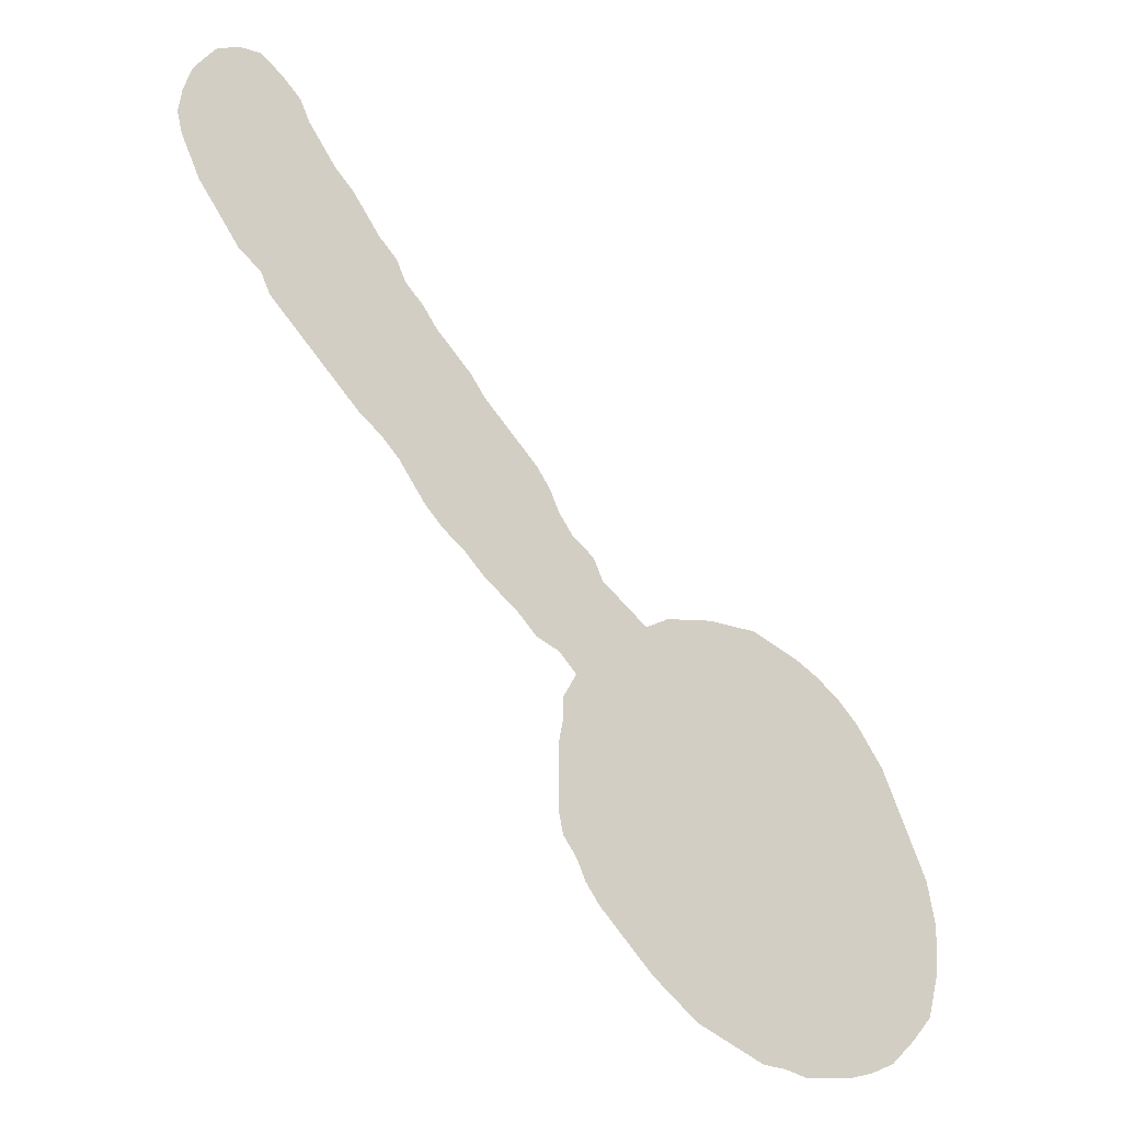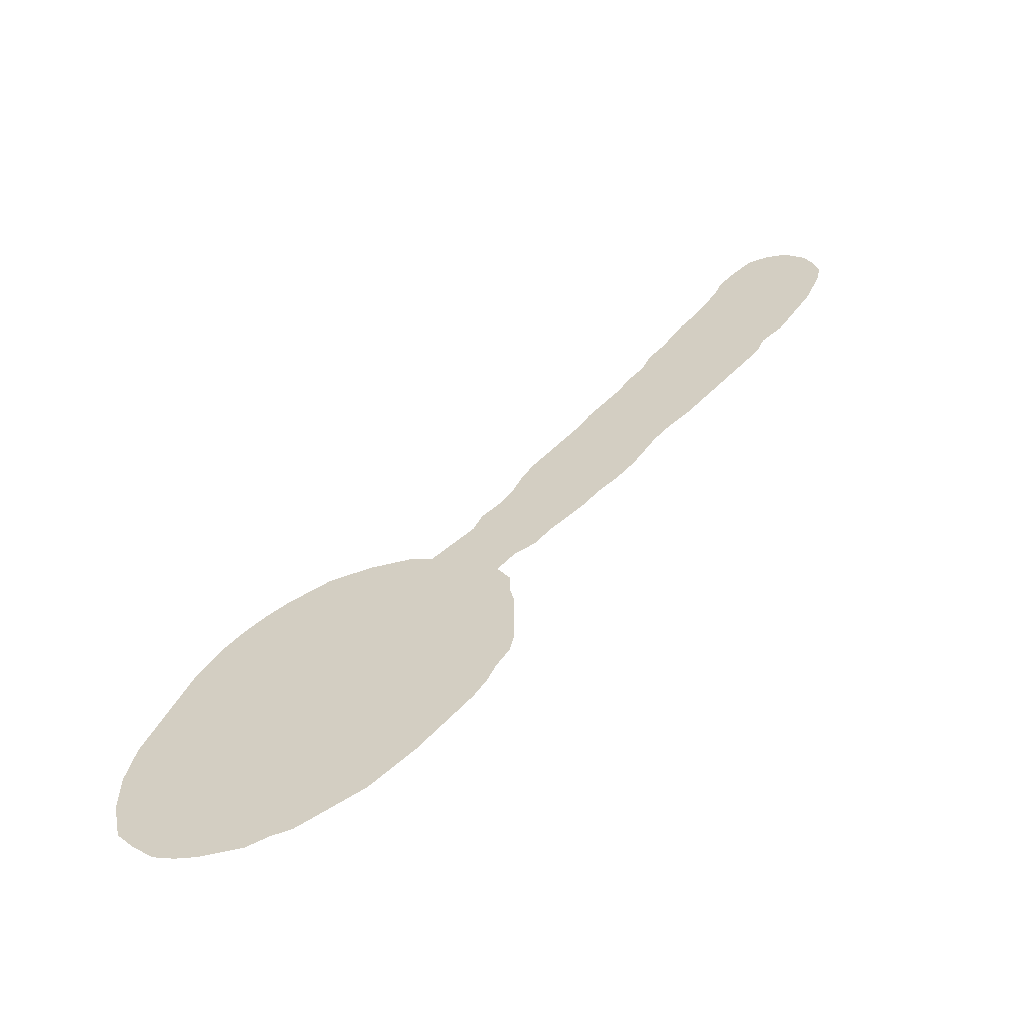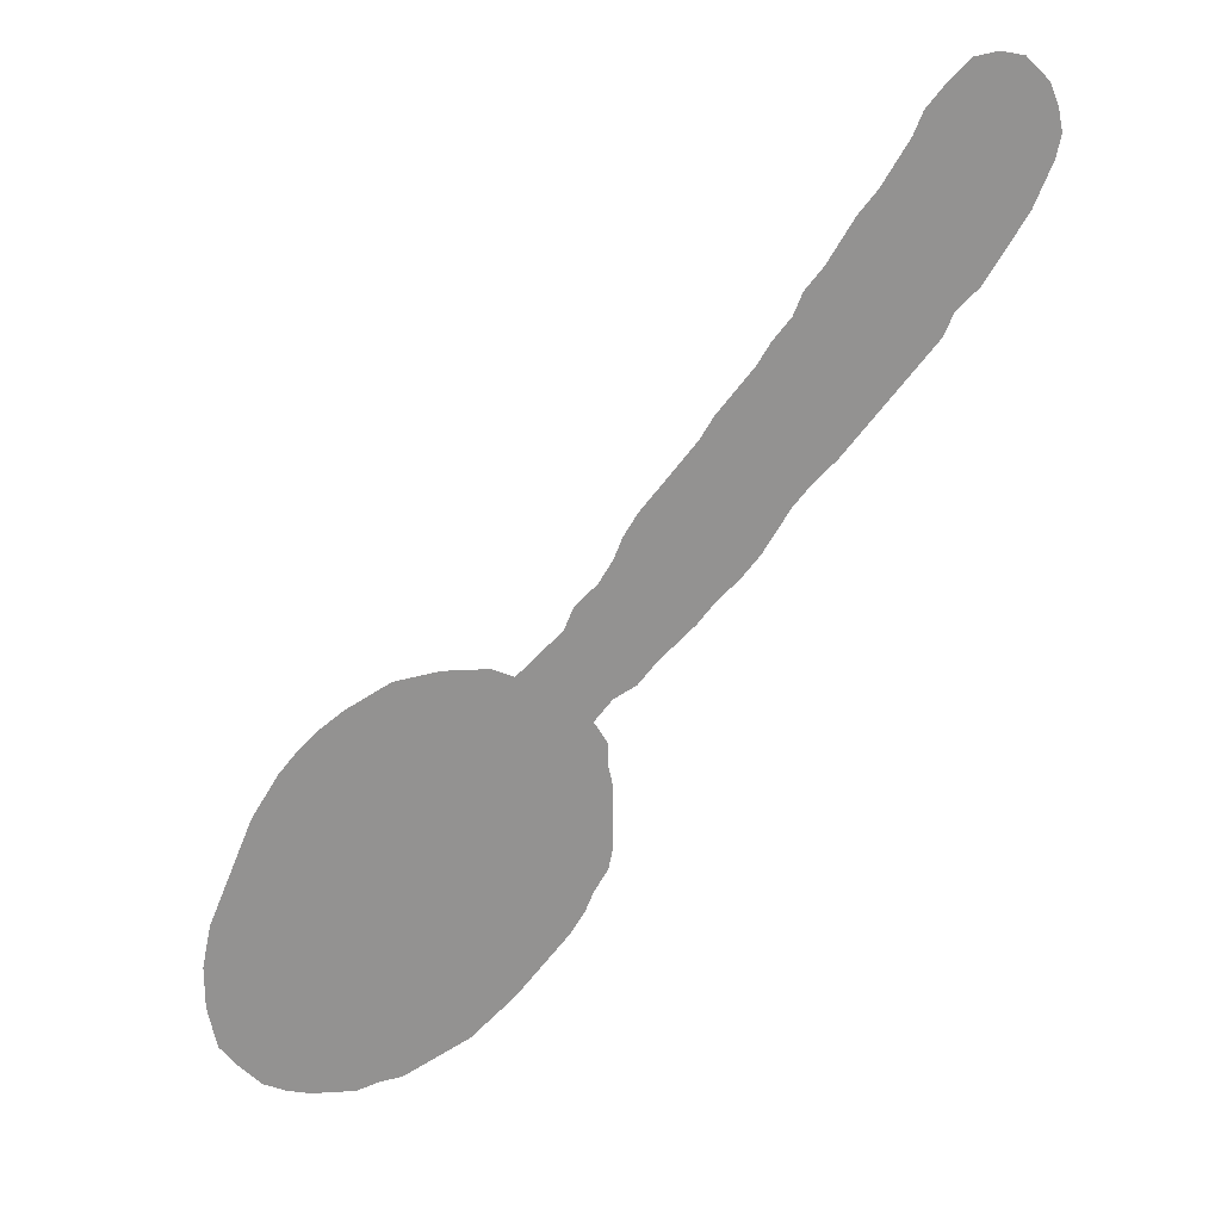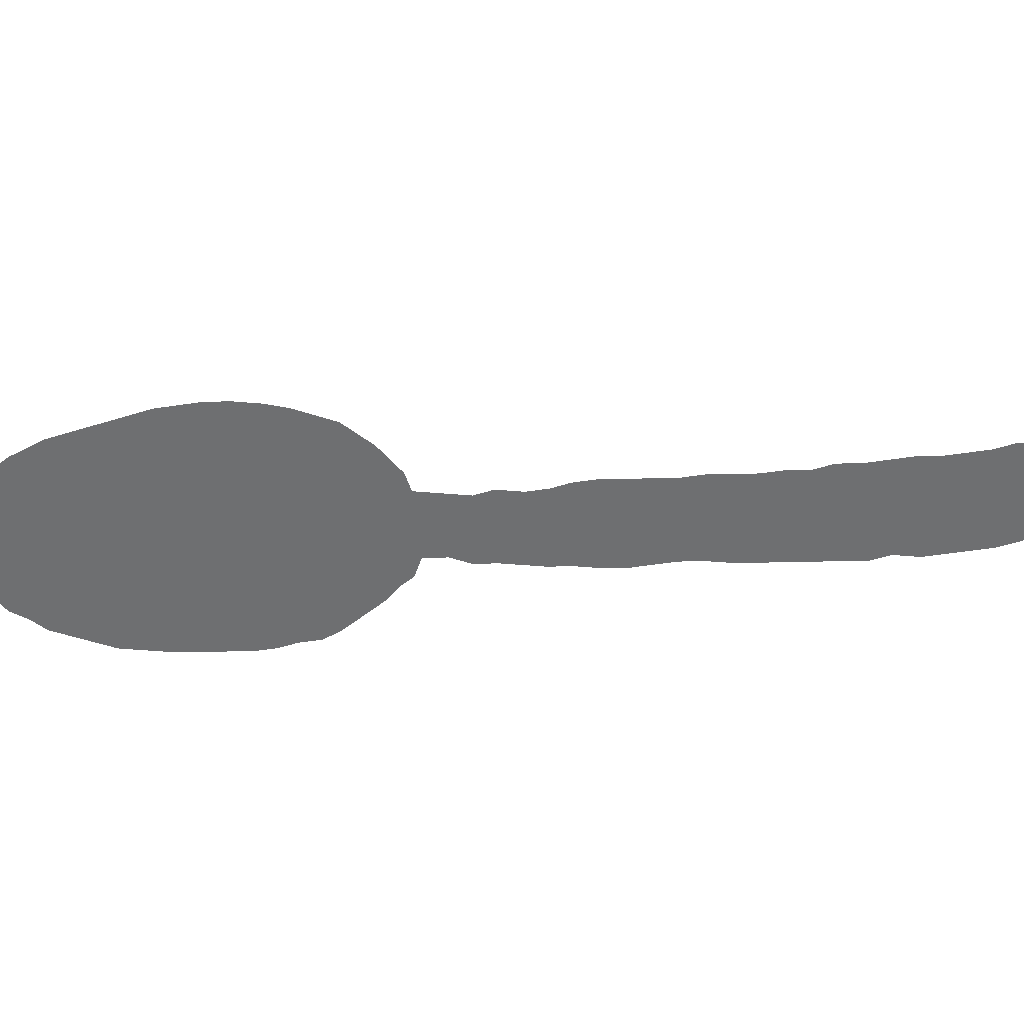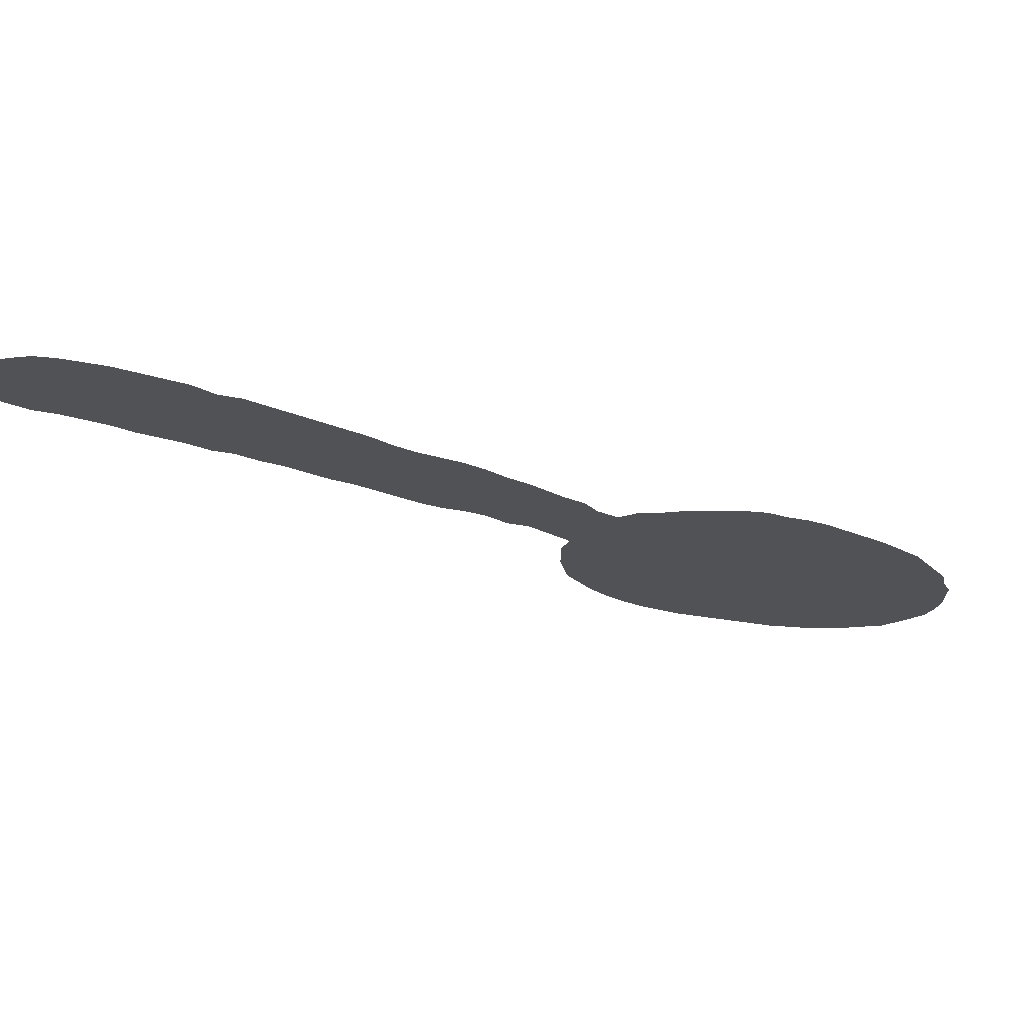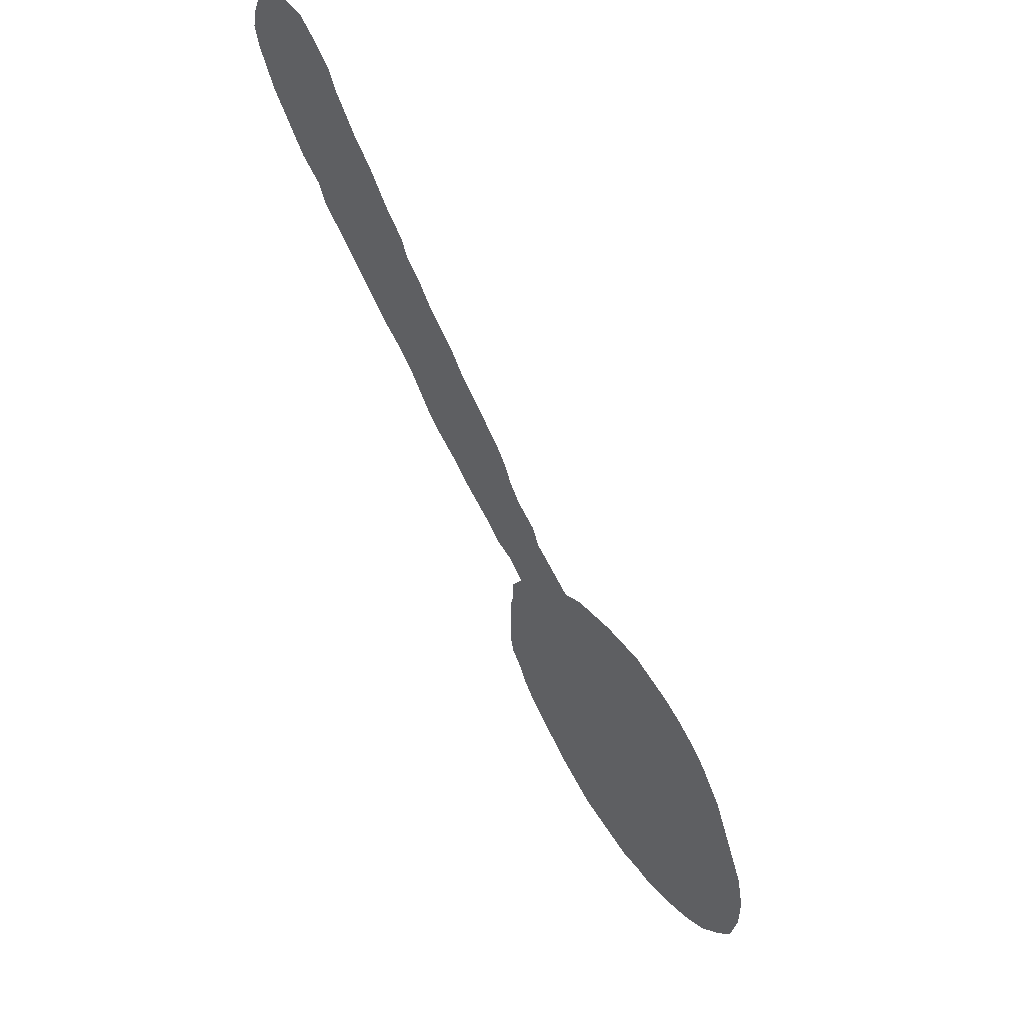
<metadata>
{"format":"obj","ext":"obj","renderer":"f3d","projection":"perspective","resolution":1024,"background":"white","views":[{"elev":-10.1,"azim":-14.6,"up":"+Y"},{"elev":-60.1,"azim":-165.9,"up":"+Y"},{"elev":24.0,"azim":174.6,"up":"+Y"},{"elev":-54.6,"azim":130.0,"up":"+Z"},{"elev":-21.1,"azim":-90.0,"up":"+Z"},{"elev":53.2,"azim":48.1,"up":"+Y"}]}
</metadata>
<code>
v 0.308 0.4821 0
v 0.2902 0.5045 0
v 0.2679 0.5268 0
v 0.25 0.5491 0
v 0.2366 0.5714 0
v 0.2232 0.5938 0
v 0.2054 0.6161 0
v 0.183 0.6384 0
v 0.1652 0.6607 0
v 0.1473 0.683 0
v 0.1295 0.7054 0
v 0.1116 0.7277 0
v 0.09375 0.75 0
v 0.08482 0.7723 0
v 0.0625 0.7946 0
v 0.04911 0.817 0
v 0.03571 0.8393 0
v 0.02232 0.8616 0
v 0.01339 0.8839 0
v 0.004464 0.9062 0
v 0 0.9286 0
v 0.004464 0.9509 0
v 0.01339 0.9732 0
v 0.03571 0.9955 0
v 0.05804 1 0
v 0.08036 0.9955 0
v 0.1027 0.9732 0
v 0.1205 0.9509 0
v 0.1295 0.9286 0
v 0.1429 0.9062 0
v 0.1562 0.8839 0
v 0.1741 0.8616 0
v 0.1875 0.8393 0
v 0.2009 0.817 0
v 0.2188 0.7946 0
v 0.2277 0.7723 0
v 0.2455 0.75 0
v 0.2589 0.7277 0
v 0.2768 0.7054 0
v 0.2946 0.683 0
v 0.308 0.6607 0
v 0.3259 0.6384 0
v 0.3438 0.6161 0
v 0.3616 0.5938 0
v 0.375 0.5714 0
v 0.3839 0.5491 0
v 0.3973 0.5268 0
v 0.4196 0.5045 0
v 0.4286 0.4821 0
v 0.4509 0.4598 0
v 0.4732 0.4375 0
v 0.4955 0.4464 0
v 0.5179 0.4464 0
v 0.5402 0.4464 0
v 0.5625 0.442 0
v 0.5848 0.4375 0
v 0.6071 0.4241 0
v 0.6295 0.4107 0
v 0.6518 0.3929 0
v 0.6741 0.3705 0
v 0.692 0.3482 0
v 0.7054 0.3259 0
v 0.7188 0.3036 0
v 0.7277 0.2812 0
v 0.7366 0.2589 0
v 0.7455 0.2366 0
v 0.7545 0.2143 0
v 0.7634 0.192 0
v 0.7679 0.1696 0
v 0.7723 0.1473 0
v 0.7723 0.125 0
v 0.7723 0.1027 0
v 0.7679 0.08036 0
v 0.7634 0.05804 0
v 0.7455 0.03571 0
v 0.7232 0.01339 0
v 0.7009 0.004464 0
v 0.6786 0 0
v 0.6562 0 0
v 0.6339 0 0
v 0.6116 0.008929 0
v 0.5893 0.01339 0
v 0.567 0.02679 0
v 0.5446 0.04018 0
v 0.5223 0.05357 0
v 0.5 0.07589 0
v 0.4777 0.09821 0
v 0.4598 0.1205 0
v 0.442 0.1429 0
v 0.4241 0.1652 0
v 0.4107 0.1875 0
v 0.4018 0.2098 0
v 0.3884 0.2321 0
v 0.3839 0.2545 0
v 0.3839 0.2768 0
v 0.3839 0.2991 0
v 0.3839 0.3214 0
v 0.3884 0.3438 0
v 0.3884 0.3661 0
v 0.4018 0.3884 0
v 0.3839 0.4107 0
v 0.3616 0.4241 0
v 0.3438 0.4464 0
v 0.3214 0.4688 0
f 75 78 77
f 75 77 76
f 23 25 24
f 73 75 74
f 23 27 25
f 22 27 23
f 69 83 81
f 69 71 70
f 69 81 71
f 50 101 100
f 64 89 88
f 67 69 68
f 67 83 69
f 64 88 65
f 65 86 66
f 25 27 26
f 4 43 5
f 3 44 43
f 3 43 4
f 75 79 78
f 73 79 75
f 71 81 79
f 72 79 73
f 71 79 72
f 81 83 82
f 58 95 92
f 57 95 58
f 57 96 95
f 51 96 53
f 50 100 51
f 2 44 3
f 61 90 89
f 60 90 61
f 90 92 91
f 60 92 90
f 62 89 64
f 61 89 62
f 67 84 83
f 84 86 85
f 66 84 67
f 66 86 84
f 65 87 86
f 65 88 87
f 13 34 14
f 12 34 13
f 12 35 34
f 7 41 40
f 6 41 7
f 8 38 9
f 9 38 10
f 14 32 15
f 79 81 80
f 58 92 59
f 59 92 60
f 53 96 55
f 55 96 57
f 51 100 98
f 51 98 96
f 98 100 99
f 51 53 52
f 1 46 2
f 47 104 103
f 47 103 48
f 1 104 47
f 1 47 46
f 49 101 50
f 49 102 101
f 49 103 102
f 48 103 49
f 62 64 63
f 16 31 17
f 17 31 30
f 15 32 31
f 15 31 16
f 19 28 20
f 20 28 27
f 20 22 21
f 20 27 22
f 17 30 18
f 19 29 28
f 18 30 29
f 18 29 19
f 14 33 32
f 14 34 33
f 5 43 42
f 5 42 6
f 6 42 41
f 10 38 37
f 92 95 94
f 92 94 93
f 55 57 56
f 53 55 54
f 96 98 97
f 8 39 38
f 7 40 39
f 7 39 8
f 10 36 11
f 10 37 36
f 12 36 35
f 11 36 12
f 2 45 44
f 2 46 45

</code>
